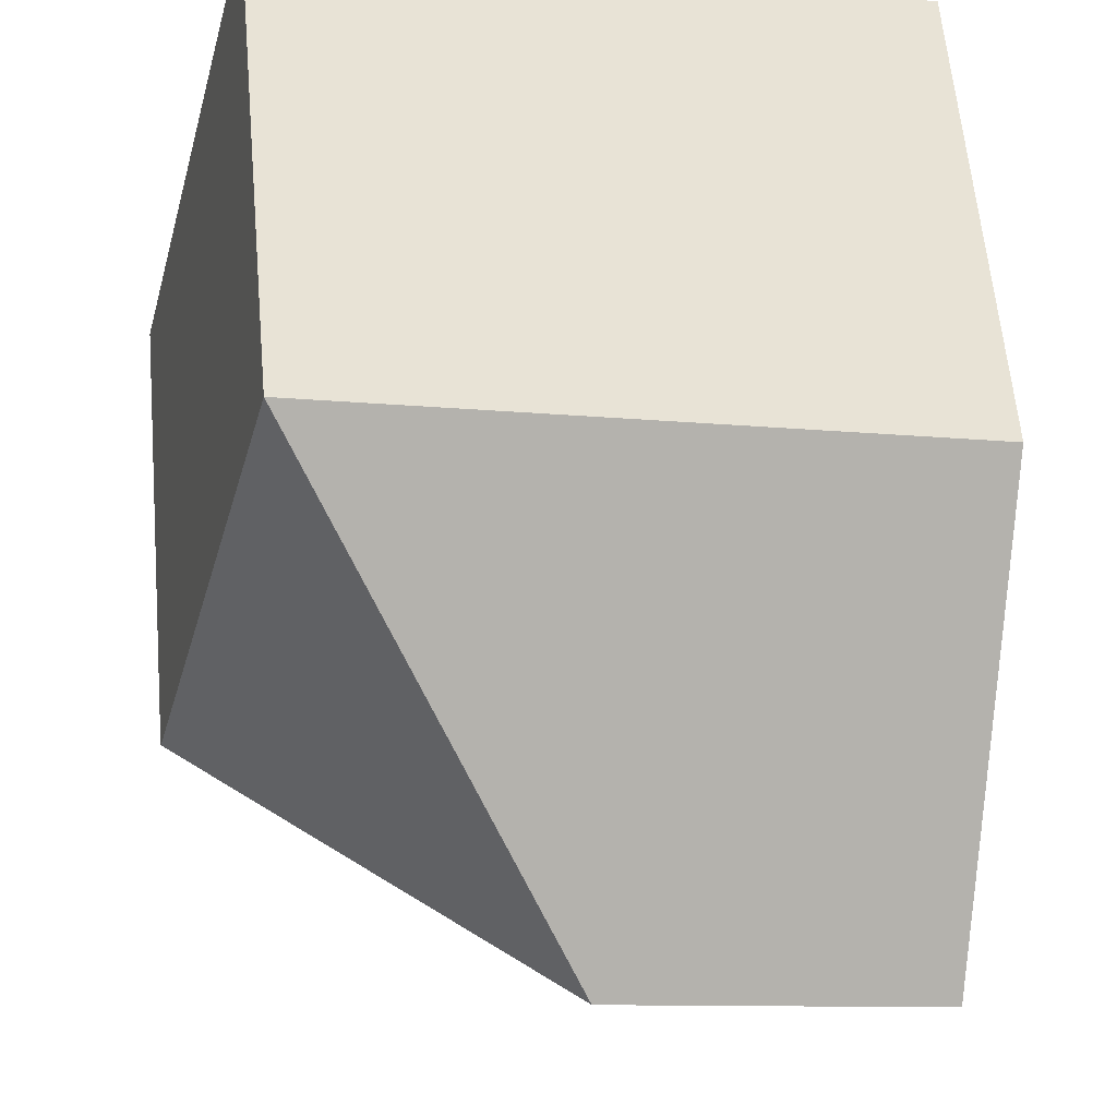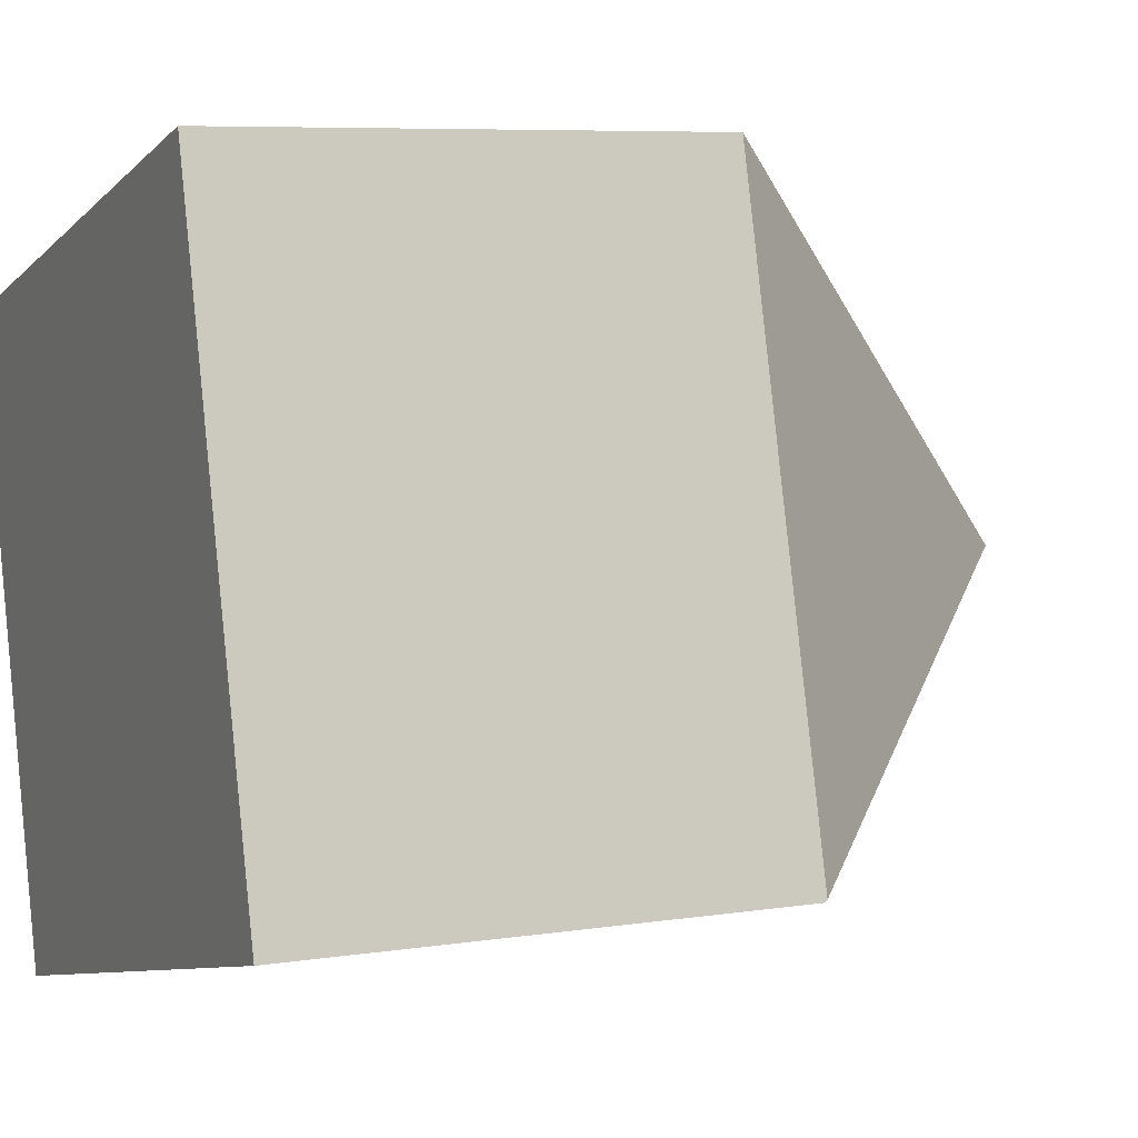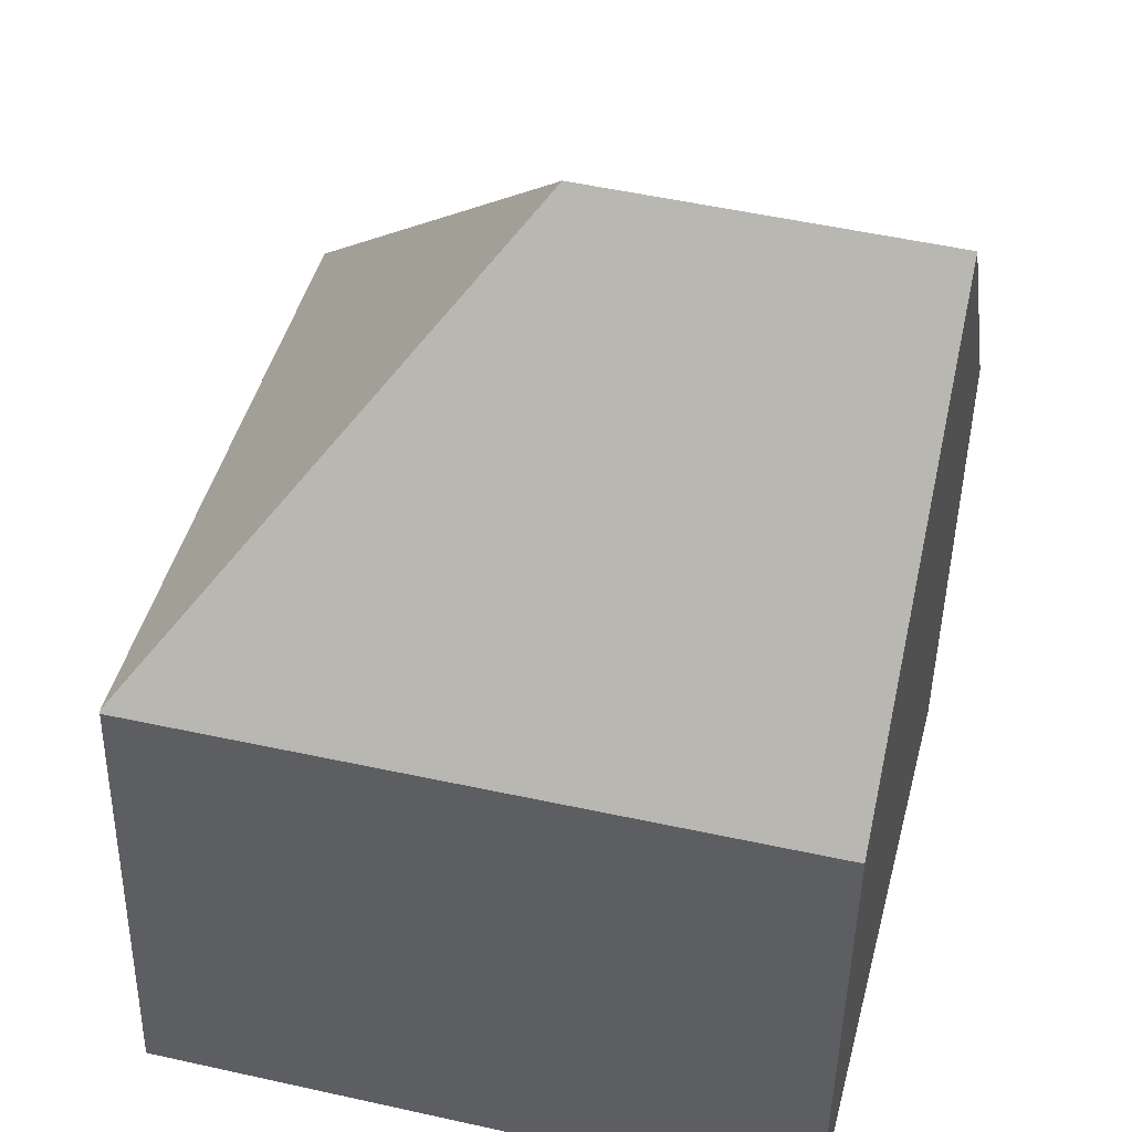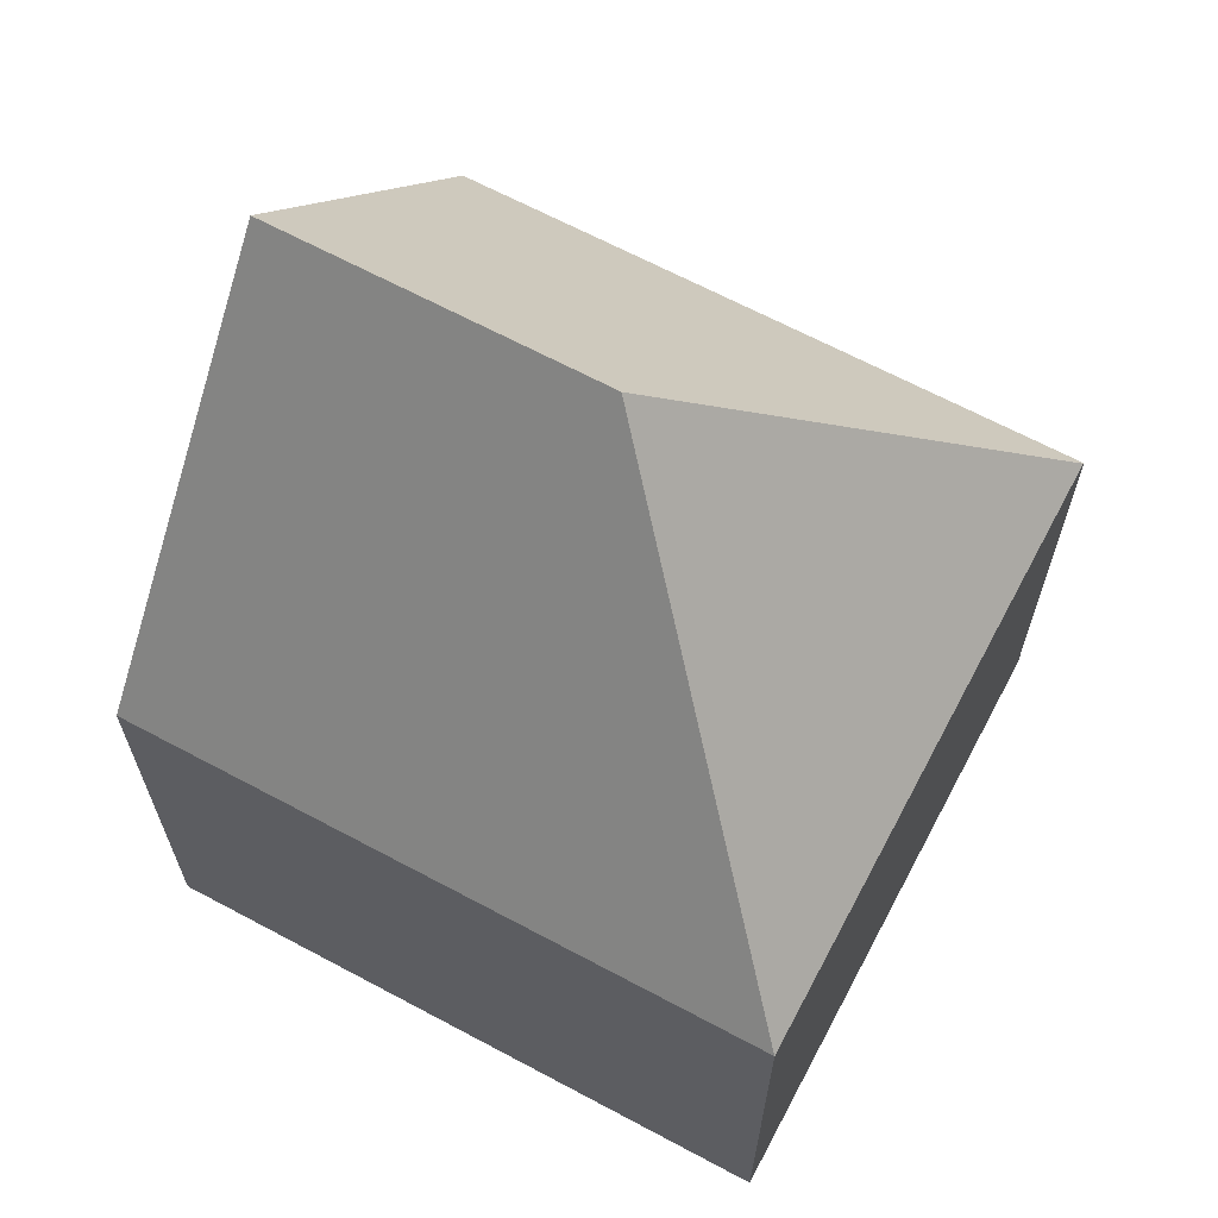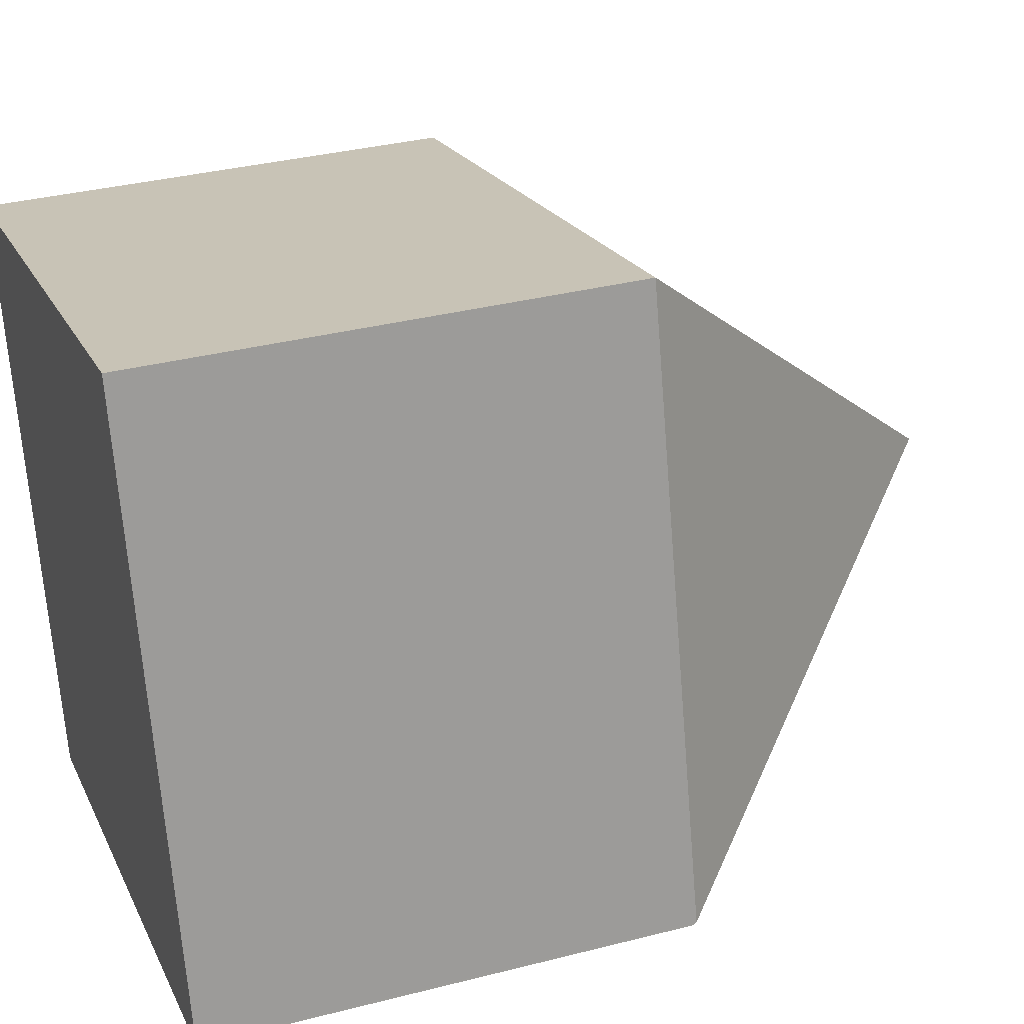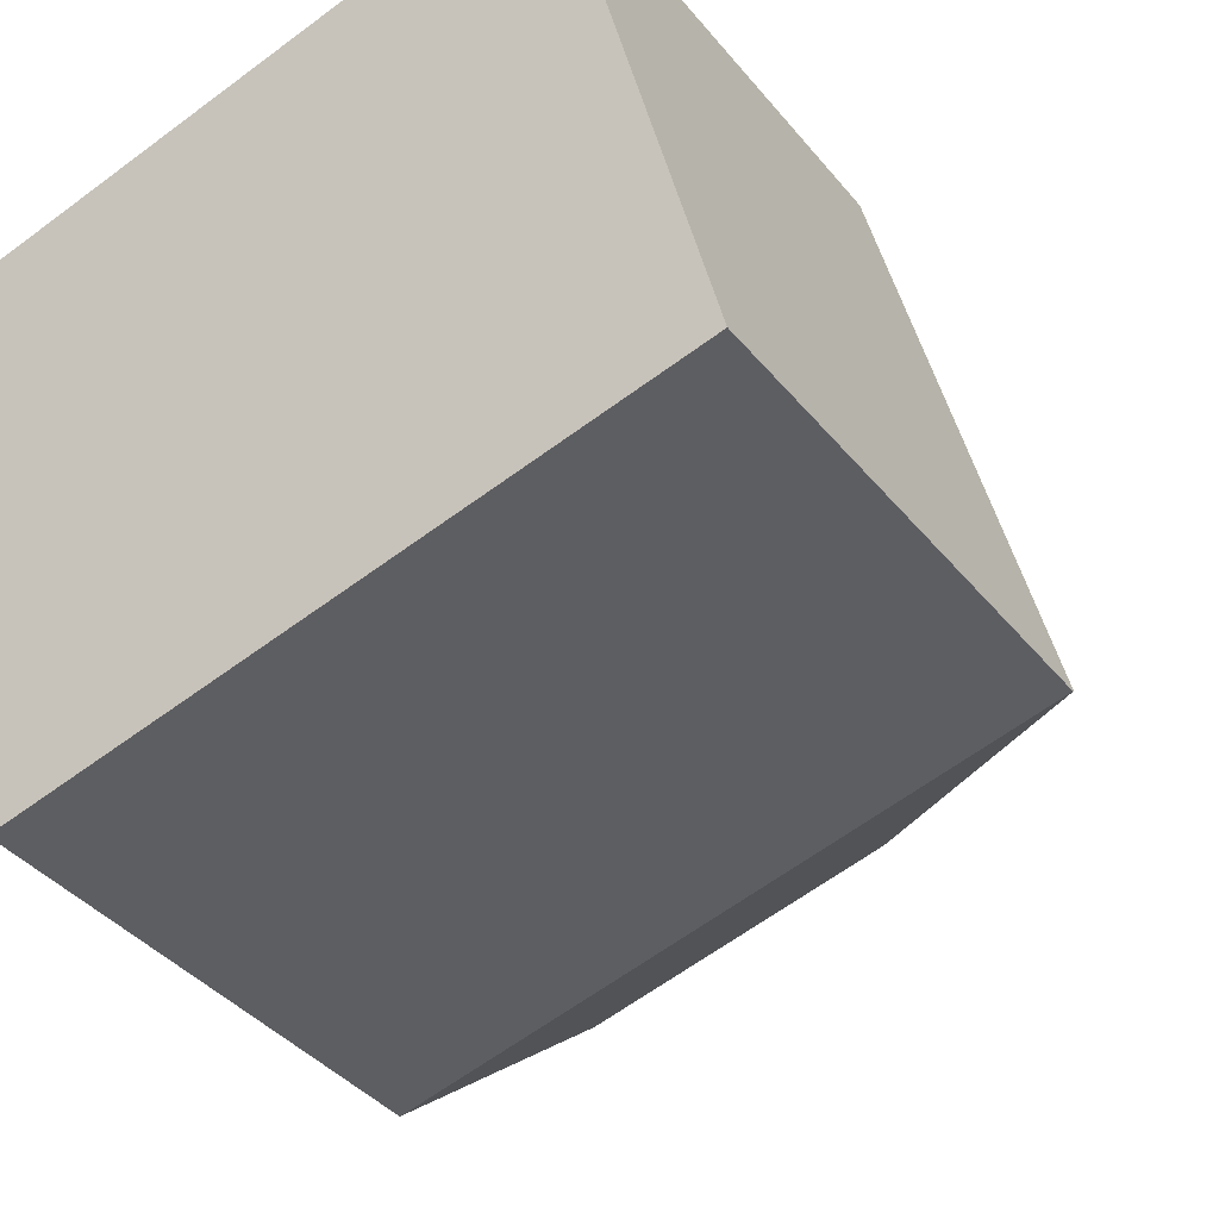
<metadata>
{"format":"obj","ext":"obj","renderer":"f3d","projection":"perspective","resolution":1024,"background":"white","views":[{"elev":60.8,"azim":174.9,"up":"+Z"},{"elev":6.9,"azim":65.3,"up":"+Z"},{"elev":-45.2,"azim":179.0,"up":"+Z"},{"elev":66.5,"azim":13.9,"up":"+Y"},{"elev":34.1,"azim":70.8,"up":"+Z"},{"elev":-38.7,"azim":34.5,"up":"+Z"}]}
</metadata>
<code>
v  5.604 12.08 -3.086
v  0 6.697 4.101e-16
v  8.778 6.697 2.237
v  1.067 12.08 -4.242
v  10.91 6.697 -6.249
v  2.128 6.721 -8.466
v  10.91 6.657 -6.28
v  2.026 7.237 -8.059
v  0 0 0
v  8.778 -1.37e-16 2.237
v  10.91 3.826e-16 -6.249
v  10.91 3.845e-16 -6.28
v  2.128 5.184e-16 -8.466
v  2.026 4.935e-16 -8.059
v  1.067 2.597e-16 -4.242
g defaultobject
f 1 2 3
f 2 1 4
f 1 3 5
f 6 5 7
f 5 6 1
f 1 6 8
f 1 8 4
f 9 3 2
f 3 9 10
f 10 5 3
f 5 10 11
f 5 11 7
f 7 11 12
f 7 13 6
f 13 7 12
f 8 2 4
f 2 8 6
f 2 6 13
f 2 13 14
f 2 14 9
f 9 14 15
f 11 13 12
f 13 11 10
f 13 10 14
f 14 10 15
f 15 10 9

</code>
